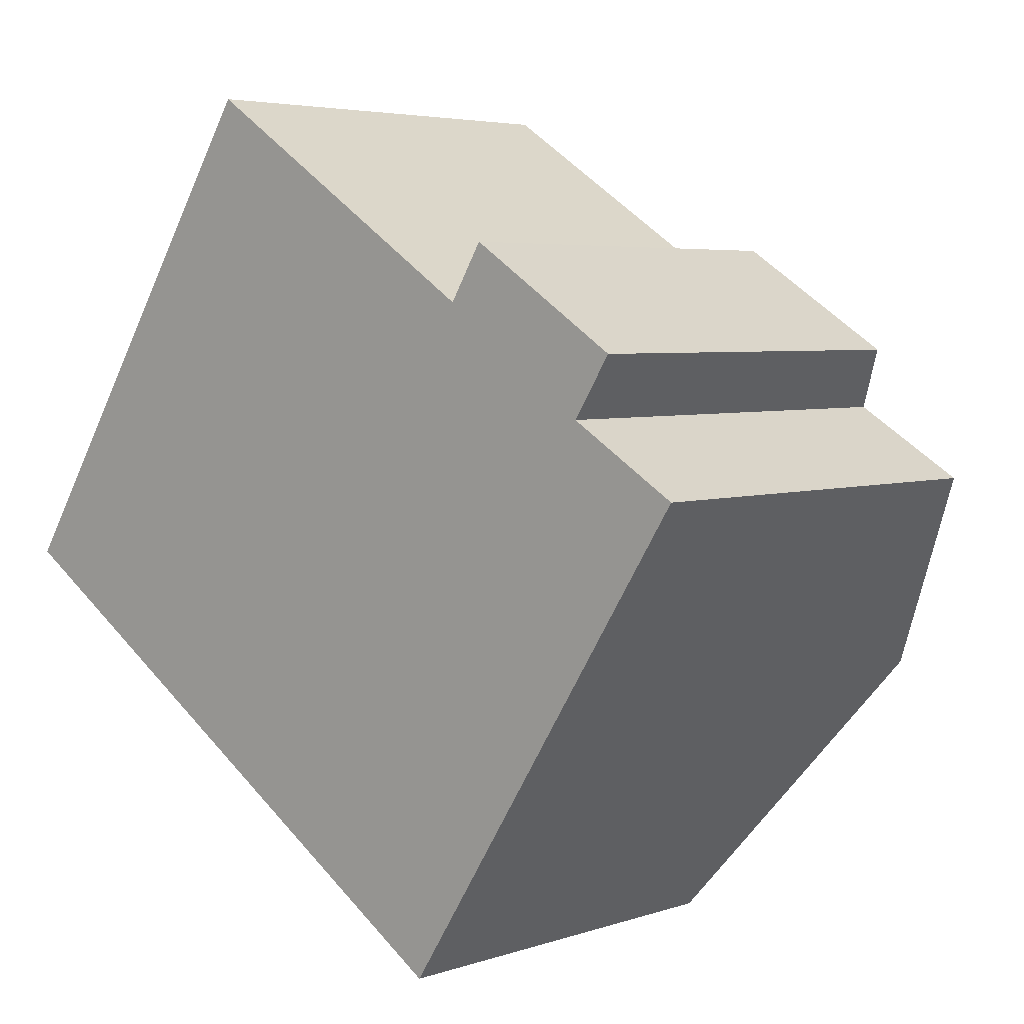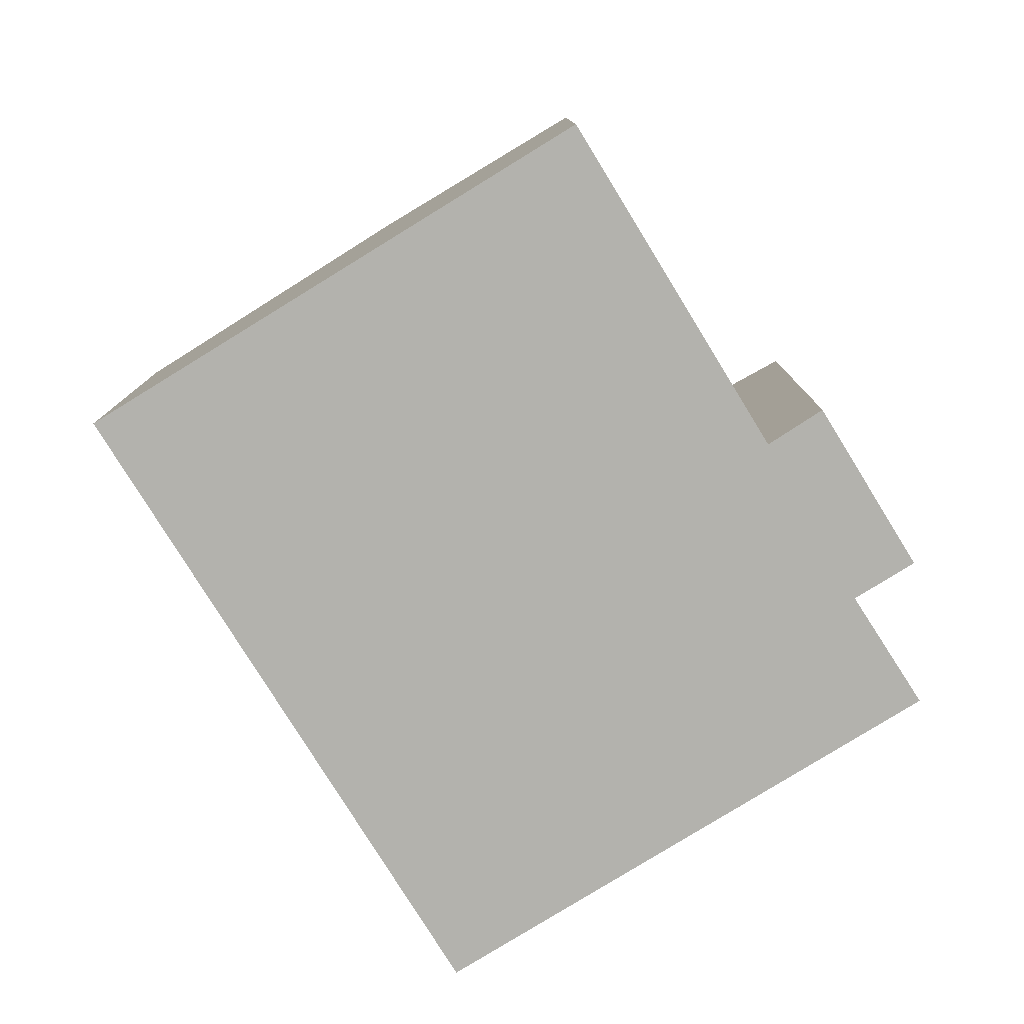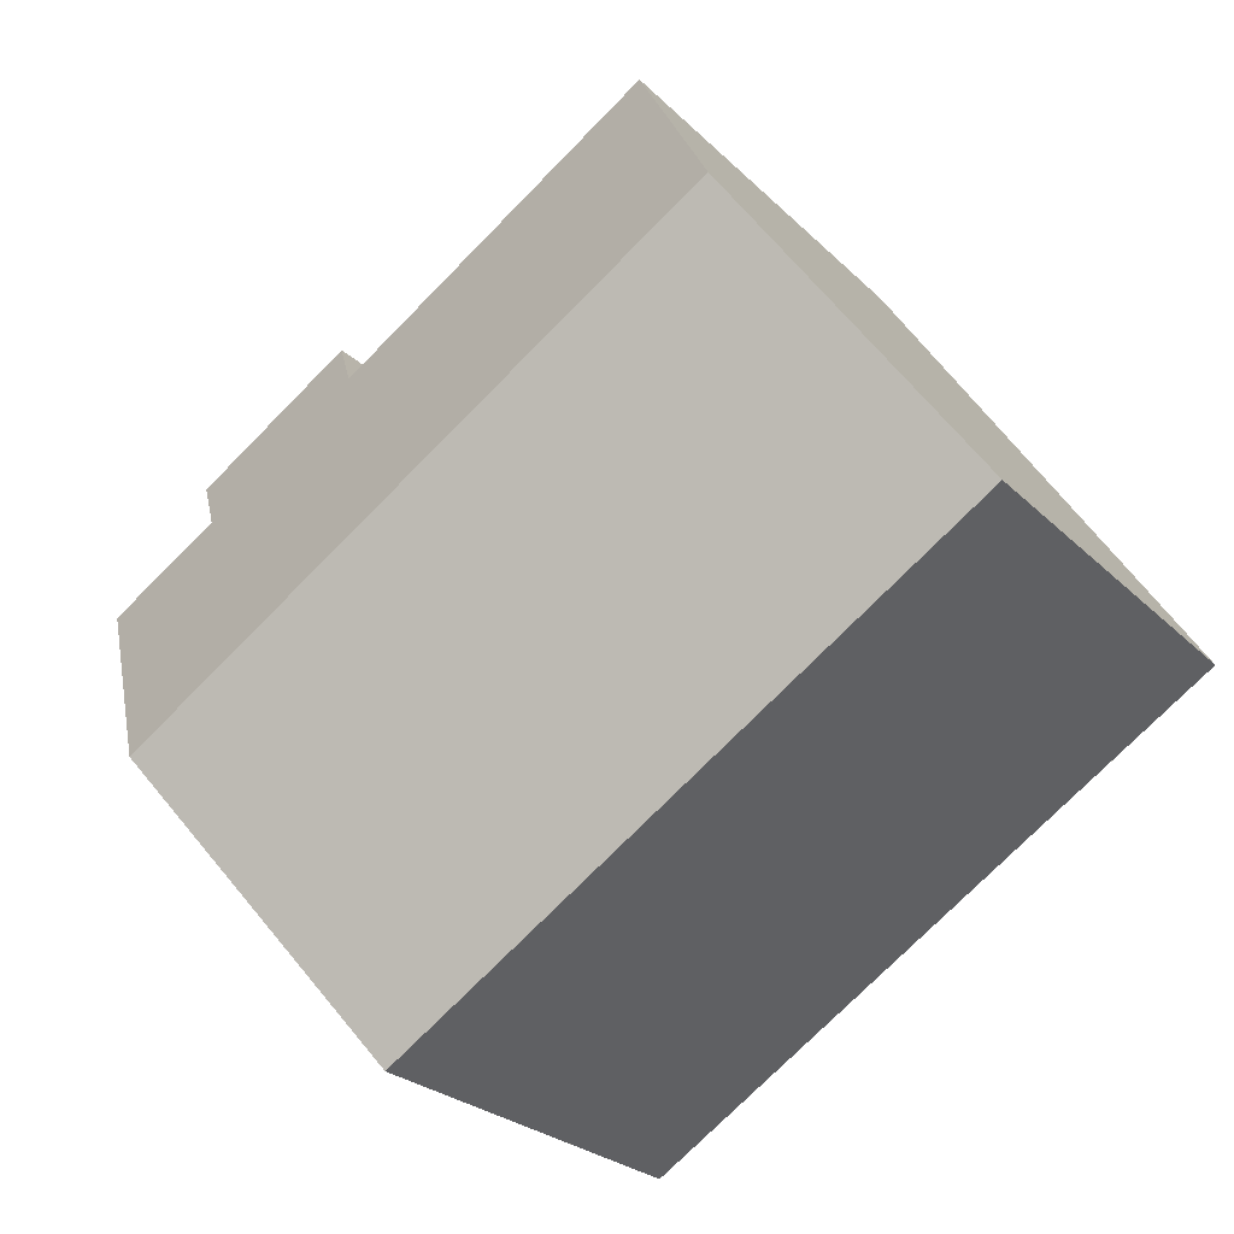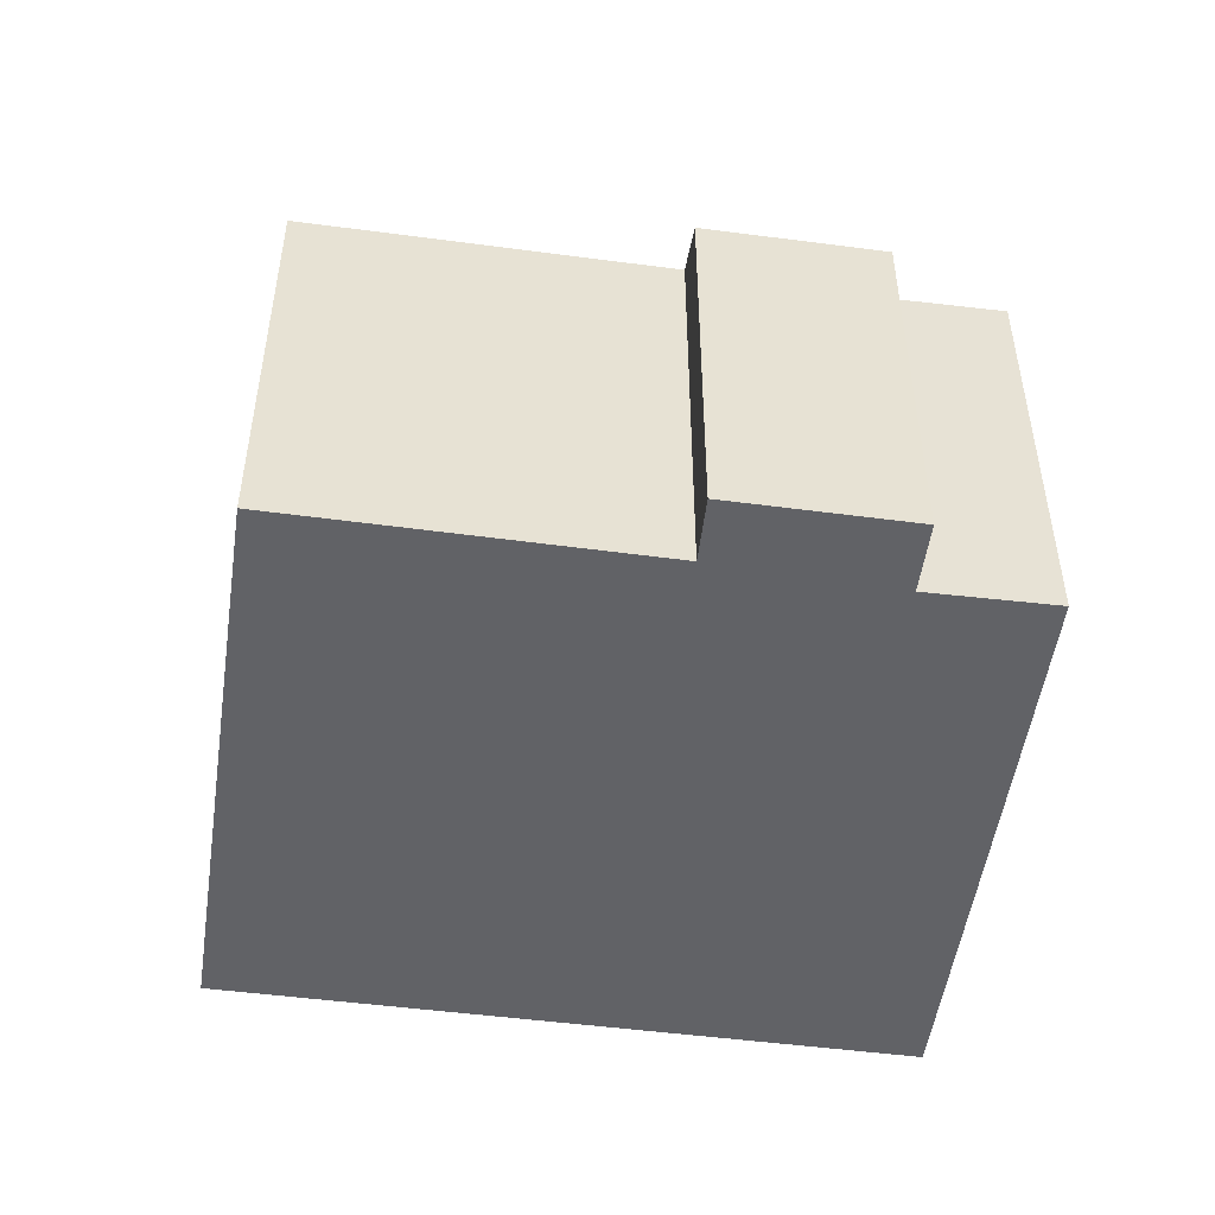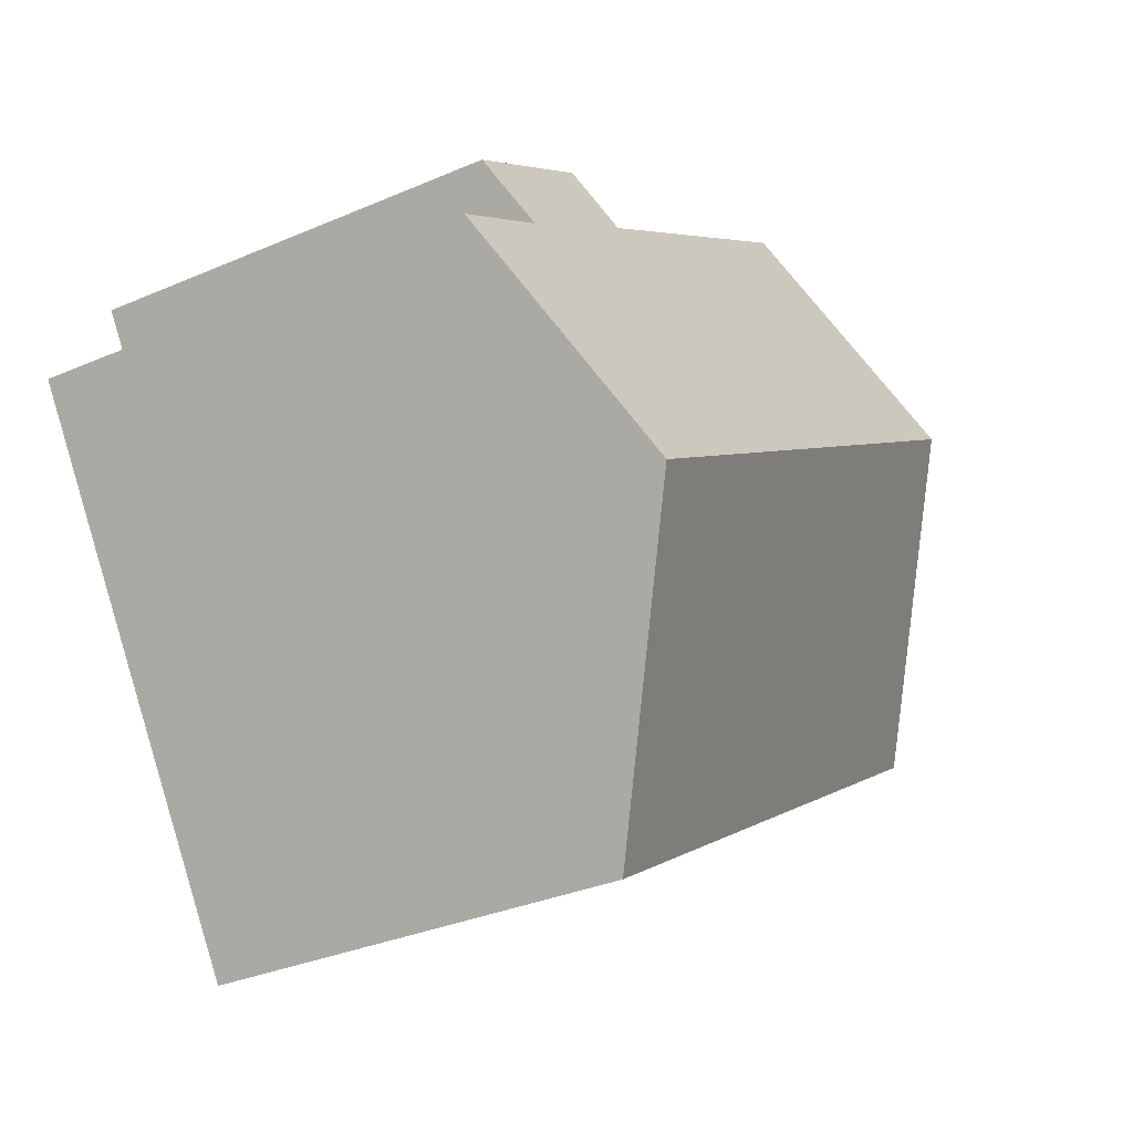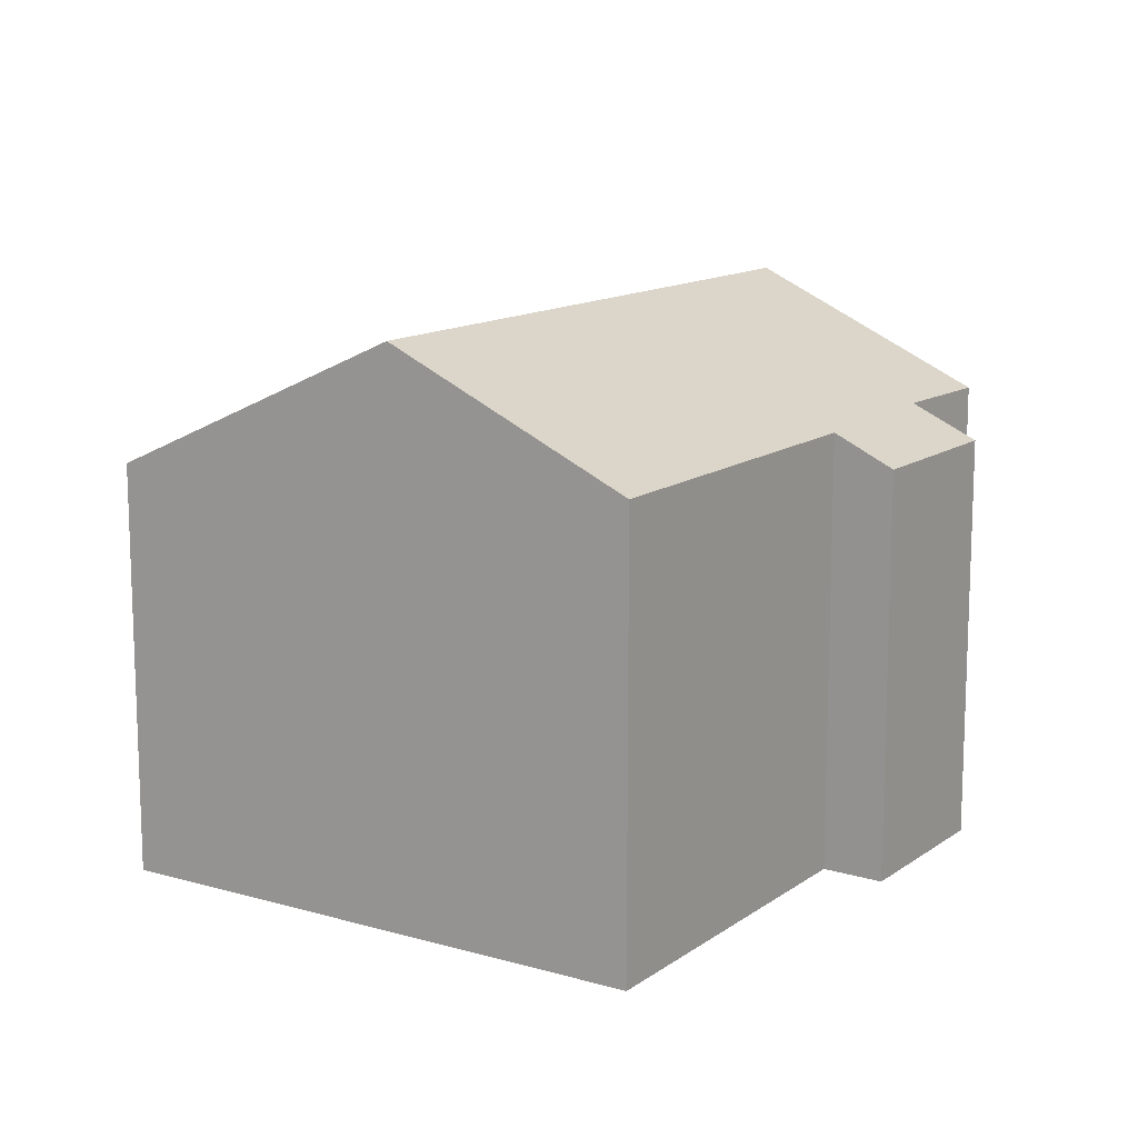
<metadata>
{"format":"obj","ext":"obj","renderer":"f3d","projection":"perspective","resolution":1024,"background":"white","views":[{"elev":4.5,"azim":42.7,"up":"+Z"},{"elev":-79.4,"azim":-25.3,"up":"+Y"},{"elev":-25.2,"azim":-146.7,"up":"+Z"},{"elev":-50.7,"azim":24.8,"up":"+Y"},{"elev":-32.8,"azim":120.9,"up":"+Z"},{"elev":13.2,"azim":-23.7,"up":"+Y"}]}
</metadata>
<code>
v  3.105 9.992 4.753
v  15.89 7.984 1.778
v  13.48 9.992 -1.949
v  13.93 8.002 2.997
v  14.61 7.434 4.053
v  11.21 7.955 4.877
v  5.589 7.938 8.555
v  11.82 7.431 5.864
v  10.39 7.425 -6.713
v  0 7.425 4.547e-16
v  5.589 -5.238e-16 8.555
v  3.105 -2.91e-16 4.753
v  0 0 0
v  11.21 -2.986e-16 4.877
v  11.82 -3.591e-16 5.864
v  14.61 -2.482e-16 4.053
v  13.93 -1.835e-16 2.997
v  15.89 -1.089e-16 1.778
v  10.39 4.111e-16 -6.713
v  13.48 1.193e-16 -1.949
g defaultobject
f 1 2 3
f 2 1 4
f 4 1 5
f 5 1 6
f 6 1 7
f 8 5 6
f 9 1 3
f 1 9 10
f 1 11 7
f 11 1 10
f 11 10 12
f 12 10 13
f 14 8 6
f 8 14 15
f 7 14 6
f 14 7 11
f 8 16 5
f 16 8 15
f 17 2 4
f 2 17 18
f 5 17 4
f 17 5 16
f 18 3 2
f 3 18 9
f 9 18 19
f 19 18 20
f 19 10 9
f 10 19 13
f 15 17 16
f 17 20 18
f 20 17 15
f 20 15 14
f 20 14 11
f 20 11 19
f 19 11 12
f 19 12 13

</code>
